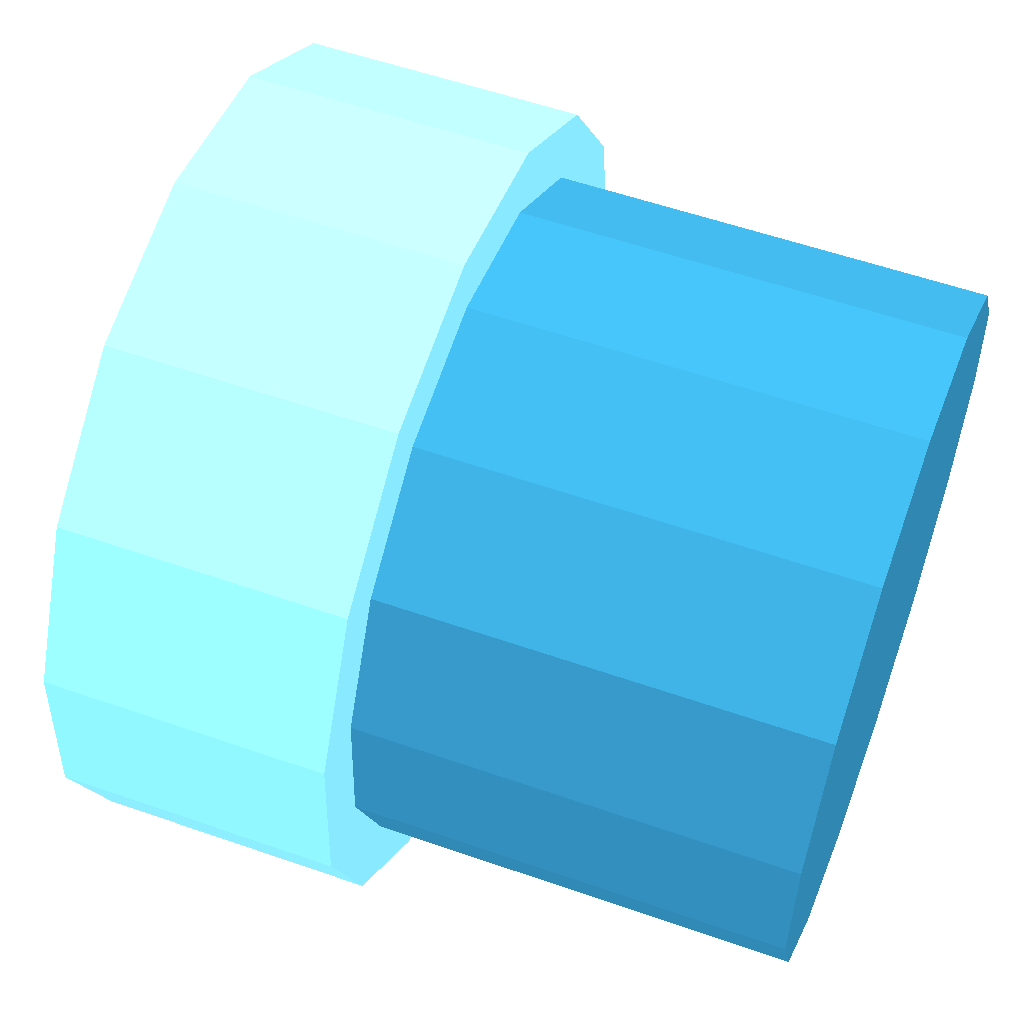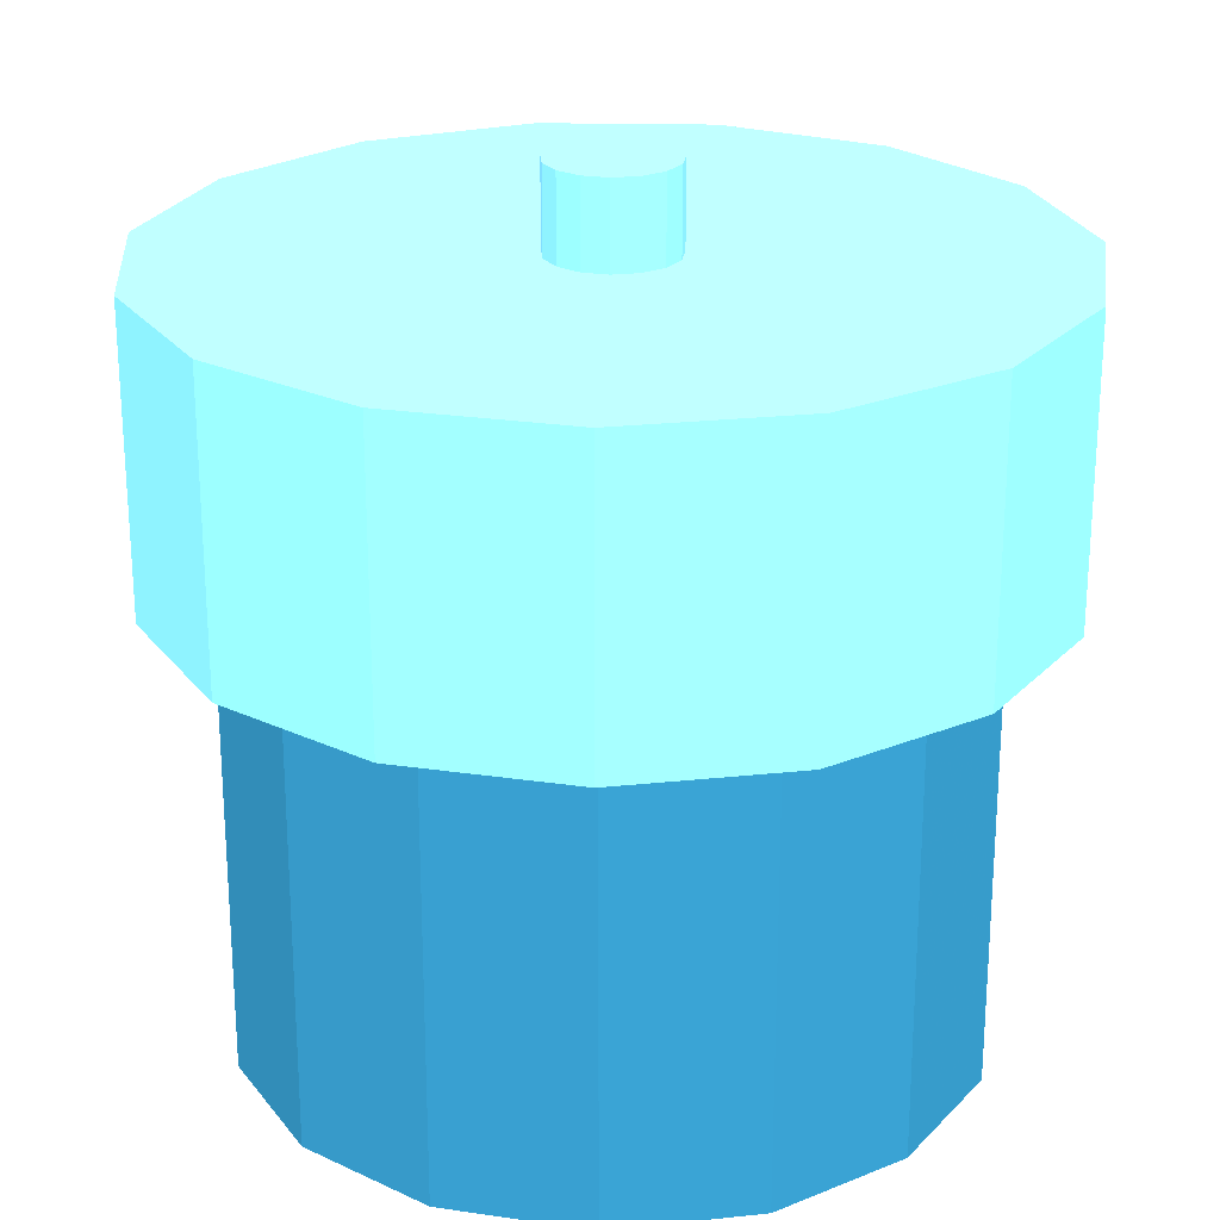
<metadata>
{"format":"obj","ext":"obj","renderer":"f3d","projection":"perspective","resolution":1024,"background":"white","views":[{"elev":55.8,"azim":110.2,"up":"+Y"},{"elev":23.9,"azim":-85.1,"up":"+Z"}]}
</metadata>
<code>
o Object.1
v -8.234 3.161 -10.24 219 152 120
v -8.234 3.161 7.401 219 152 120
v -6.237 6.236 -10.24 219 152 120
v -6.237 6.236 7.401 219 152 120
v -3.161 8.234 7.401 219 152 120
v -3.161 8.234 -10.24 219 152 120
v 0.4616 8.808 7.401 219 152 120
v 0.4616 8.808 -10.24 219 152 120
v 4.004 7.858 -10.24 219 152 120
v 4.004 7.858 7.401 219 152 120
v 6.854 5.55 -10.24 219 152 120
v 6.854 5.55 7.401 219 152 120
v 8.519 2.283 7.401 219 152 120
v 8.519 2.283 -10.24 219 152 120
v 8.711 -1.38 -10.24 219 152 120
v 8.711 -1.38 7.401 219 152 120
v 7.397 -4.804 -10.24 219 152 120
v 7.397 -4.804 7.401 219 152 120
v 4.804 -7.397 -10.24 219 152 120
v 4.804 -7.397 7.401 219 152 120
v 1.38 -8.711 -10.24 219 152 120
v 1.38 -8.711 7.401 219 152 120
v -2.283 -8.519 7.401 219 152 120
v -2.283 -8.519 -10.24 219 152 120
v -5.551 -6.854 -10.24 219 152 120
v -5.551 -6.854 7.401 219 152 120
v -7.859 -4.004 -10.24 219 152 120
v -7.859 -4.004 7.401 219 152 120
v -8.808 -0.4617 -10.24 219 152 120
v -8.808 -0.4617 7.401 219 152 120
v -2.283 -8.519 -10.24 219 152 120
v 1.38 -8.711 -10.24 219 152 120
v 1.38 -8.711 -10.24 219 152 120
v -5.551 -6.854 -10.24 219 152 120
v -7.859 -4.004 -10.24 219 152 120
v 1.38 -8.711 -10.24 219 152 120
v 1.38 -8.711 7.401 219 152 120
v 1.38 -8.711 -10.24 219 152 120
v 4.804 -7.397 -10.24 219 152 120
v 1.38 -8.711 7.401 219 152 120
v 4.804 -7.397 -10.24 219 152 120
v 4.804 -7.397 7.401 219 152 120
v -7.859 -4.004 -10.24 219 152 120
v 1.38 -8.711 7.401 219 152 120
v 4.804 -7.397 7.401 219 152 120
v 7.397 -4.804 7.401 219 152 120
v 4.804 -7.397 7.401 219 152 120
v 4.804 -7.397 7.401 219 152 120
v 4.804 -7.397 -10.24 219 152 120
v 7.397 -4.804 -10.24 219 152 120
v 4.804 -7.397 -10.24 219 152 120
v -8.808 -0.4617 -10.24 219 152 120
v 7.397 -4.804 -10.24 219 152 120
v 1.38 -8.711 7.401 219 152 120
v 4.004 7.858 7.401 219 152 120
v 0.4616 8.808 7.401 219 152 120
v -7.859 -4.004 -10.24 219 152 120
v -8.808 -0.4617 -10.24 219 152 120
v 4.804 -7.397 -10.24 219 152 120
v 0.4616 8.808 -10.24 219 152 120
v 0.4616 8.808 7.401 219 152 120
v -3.161 8.234 7.401 219 152 120
v 0.4616 8.808 7.401 219 152 120
v -6.237 6.236 -10.24 219 152 120
v -3.161 8.234 -10.24 219 152 120
v 8.519 2.283 -10.24 219 152 120
v -6.237 6.236 -10.24 219 152 120
v 4.004 7.858 7.401 219 152 120
v 4.804 -7.397 7.401 219 152 120
v 6.854 5.55 7.401 219 152 120
v -8.808 -0.4617 -10.24 219 152 120
v -8.808 -0.4617 7.401 219 152 120
v -8.234 3.161 -10.24 219 152 120
v 7.397 -4.804 7.401 219 152 120
v 8.519 2.283 7.401 219 152 120
v -8.808 -0.4617 -10.24 219 152 120
v -8.234 3.161 -10.24 219 152 120
v 7.397 -4.804 -10.24 219 152 120
v -2.283 -8.519 -10.24 219 152 120
v -2.283 -8.519 7.401 219 152 120
v -5.551 -6.854 -10.24 219 152 120
v 8.711 -1.38 -10.24 219 152 120
v -6.237 6.236 -10.24 219 152 120
v 8.519 2.283 -10.24 219 152 120
v -7.859 -4.004 -10.24 219 152 120
v -6.237 6.236 7.401 219 152 120
v -5.551 -6.854 7.401 219 152 120
v -3.161 8.234 7.401 219 152 120
v -7.859 -4.004 7.401 219 152 120
v -5.551 -6.854 7.401 219 152 120
v -6.237 6.236 7.401 219 152 120
v 0.4616 8.808 -10.24 219 152 120
v 4.004 7.858 -10.24 219 152 120
v 6.854 5.55 7.401 219 152 120
v 6.854 5.55 -10.24 219 152 120
v 4.004 7.858 -10.24 219 152 120
v 4.004 7.858 7.401 219 152 120
v 6.854 5.55 7.401 219 152 120
v 4.004 7.858 -10.24 219 152 120
v 6.854 5.55 7.401 219 152 120
v 7.397 -4.804 7.401 219 152 120
v 8.519 2.283 7.401 219 152 120
v -8.234 3.161 -10.24 219 152 120
v -8.808 -0.4617 7.401 219 152 120
v -8.234 3.161 7.401 219 152 120
v 8.519 2.283 -10.24 219 152 120
v 6.854 5.55 7.401 219 152 120
v 8.519 2.283 7.401 219 152 120
v -8.234 3.161 -10.24 219 152 120
v -6.237 6.236 -10.24 219 152 120
v 8.711 -1.38 -10.24 219 152 120
v -8.808 -0.4617 7.401 219 152 120
v -7.859 -4.004 7.401 219 152 120
v -8.234 3.161 7.401 219 152 120
v 8.711 -1.38 -10.24 219 152 120
v 8.519 2.283 7.401 219 152 120
v 8.711 -1.38 7.401 219 152 120
v 8.519 2.283 -10.24 219 152 120
v -3.161 8.234 -10.24 219 152 120
v 6.854 5.55 -10.24 219 152 120
v -3.161 8.234 -10.24 219 152 120
v 0.4616 8.808 -10.24 219 152 120
v 6.854 5.55 -10.24 219 152 120
v 6.854 5.55 -10.24 219 152 120
v 6.854 5.55 7.401 219 152 120
v 8.519 2.283 -10.24 219 152 120
v -5.551 -6.854 -10.24 219 152 120
v -2.283 -8.519 7.401 219 152 120
v -5.551 -6.854 7.401 219 152 120
v -5.551 -6.854 7.401 219 152 120
v -2.283 -8.519 7.401 219 152 120
v -3.161 8.234 7.401 219 152 120
v 7.397 -4.804 -10.24 219 152 120
v -8.234 3.161 -10.24 219 152 120
v 8.711 -1.38 -10.24 219 152 120
v -7.859 -4.004 7.401 219 152 120
v -8.808 -0.4617 7.401 219 152 120
v -7.859 -4.004 -10.24 219 152 120
v 8.711 -1.38 -10.24 219 152 120
v 8.711 -1.38 7.401 219 152 120
v 7.397 -4.804 -10.24 219 152 120
v -2.283 -8.519 7.401 219 152 120
v 1.38 -8.711 7.401 219 152 120
v 0.4616 8.808 7.401 219 152 120
v 7.397 -4.804 -10.24 219 152 120
v 8.711 -1.38 7.401 219 152 120
v 7.397 -4.804 7.401 219 152 120
v -5.551 -6.854 -10.24 219 152 120
v -5.551 -6.854 7.401 219 152 120
v -7.859 -4.004 -10.24 219 152 120
v -3.161 8.234 -10.24 219 152 120
v -6.237 6.236 7.401 219 152 120
v -3.161 8.234 7.401 219 152 120
v -2.283 -8.519 -10.24 219 152 120
v 1.38 -8.711 7.401 219 152 120
v -2.283 -8.519 7.401 219 152 120
v -3.161 8.234 -10.24 219 152 120
v -3.161 8.234 7.401 219 152 120
v 0.4616 8.808 -10.24 219 152 120
v -8.234 3.161 7.401 219 152 120
v -7.859 -4.004 7.401 219 152 120
v -6.237 6.236 7.401 219 152 120
v 4.004 7.858 -10.24 219 152 120
v 0.4616 8.808 7.401 219 152 120
v 4.004 7.858 7.401 219 152 120
v -6.237 6.236 -10.24 219 152 120
v -8.234 3.161 7.401 219 152 120
v -6.237 6.236 7.401 219 152 120
f 21 22 24
f 14 13 15
f 31 25 32
f 33 27 19
f 34 35 36
f 37 38 39
f 3 4 6
f 20 40 41
f 42 18 12
f 30 29 43
f 44 45 10
f 46 47 17
f 48 49 50
f 51 52 53
f 7 54 55
f 8 56 9
f 57 58 59
f 60 5 61
f 62 23 63
f 64 65 66
f 1 2 67
f 68 69 70
f 71 72 73
f 74 16 75
f 76 77 78
f 79 80 81
f 82 83 84
f 85 26 28
f 86 87 88
f 89 90 91
f 11 92 93
f 94 95 96
f 97 98 99
f 100 101 102
f 103 104 105
f 106 107 108
f 109 110 111
f 112 113 114
f 115 116 117
f 118 119 120
f 121 122 123
f 124 125 126
f 127 128 129
f 130 131 132
f 133 134 135
f 136 137 138
f 139 140 141
f 142 143 144
f 145 146 147
f 148 149 150
f 151 152 153
f 154 155 156
f 157 158 159
f 160 161 162
f 163 164 165
f 166 167 168
o Object.2
v -9.763 3.747 0.9373 150 76 26
v -9.763 3.747 8.183 150 76 26
v -7.394 7.394 0.9373 150 76 26
v -7.394 7.394 8.183 150 76 26
v -3.747 9.762 8.183 150 76 26
v -3.747 9.762 0.9373 150 76 26
v 0.5473 10.44 8.183 150 76 26
v 0.5473 10.44 0.9373 150 76 26
v 4.747 9.317 0.9373 150 76 26
v 4.747 9.317 8.183 150 76 26
v 8.127 6.581 0.9373 150 76 26
v 8.127 6.581 8.183 150 76 26
v 10.1 2.706 8.183 150 76 26
v 10.1 2.706 0.9373 150 76 26
v 10.33 -1.636 0.9373 150 76 26
v 10.33 -1.636 8.183 150 76 26
v 8.77 -5.696 0.9373 150 76 26
v 8.77 -5.696 8.183 150 76 26
v 5.695 -8.77 0.9373 150 76 26
v 5.695 -8.77 8.183 150 76 26
v 1.636 -10.33 0.9373 150 76 26
v 1.636 -10.33 8.183 150 76 26
v -2.707 -10.1 8.183 150 76 26
v -2.707 -10.1 0.9373 150 76 26
v -6.581 -8.127 0.9373 150 76 26
v -6.581 -8.127 8.183 150 76 26
v -9.317 -4.748 0.9373 150 76 26
v -9.317 -4.748 8.183 150 76 26
v -10.44 -0.5475 0.9373 150 76 26
v -10.44 -0.5475 8.183 150 76 26
v -3.747 9.762 0.9373 150 76 26
v -7.394 7.394 0.9373 150 76 26
v -3.747 9.762 0.9373 150 76 26
v 1.636 -10.33 8.183 150 76 26
v -2.707 -10.1 0.9373 150 76 26
v -2.707 -10.1 0.9373 150 76 26
v -6.581 -8.127 0.9373 150 76 26
v 1.636 -10.33 0.9373 150 76 26
v 1.636 -10.33 0.9373 150 76 26
v -9.317 -4.748 0.9373 150 76 26
v 1.636 -10.33 8.183 150 76 26
v 1.636 -10.33 0.9373 150 76 26
v 5.695 -8.77 0.9373 150 76 26
v 1.636 -10.33 8.183 150 76 26
v 5.695 -8.77 0.9373 150 76 26
v 1.636 -10.33 8.183 150 76 26
v 5.695 -8.77 8.183 150 76 26
v 5.695 -8.77 8.183 150 76 26
v 5.695 -8.77 0.9373 150 76 26
v 8.77 -5.696 0.9373 150 76 26
v 5.695 -8.77 0.9373 150 76 26
v 8.77 -5.696 0.9373 150 76 26
v 5.695 -8.77 8.183 150 76 26
v 8.77 -5.696 8.183 150 76 26
v -7.394 7.394 0.9373 150 76 26
v -7.394 7.394 8.183 150 76 26
v -6.581 -8.127 8.183 150 76 26
v -3.747 9.762 8.183 150 76 26
v 0.5473 10.44 0.9373 150 76 26
v -3.747 9.762 8.183 150 76 26
v 0.5473 10.44 8.183 150 76 26
v -3.747 9.762 8.183 150 76 26
v -2.707 -10.1 8.183 150 76 26
v 0.5473 10.44 8.183 150 76 26
v 8.77 -5.696 8.183 150 76 26
v -9.317 -4.748 0.9373 150 76 26
v -10.44 -0.5475 0.9373 150 76 26
v 5.695 -8.77 0.9373 150 76 26
v 10.1 2.706 0.9373 150 76 26
v 10.1 2.706 8.183 150 76 26
v -10.44 -0.5475 0.9373 150 76 26
v -9.317 -4.748 0.9373 150 76 26
v -3.747 9.762 0.9373 150 76 26
v -7.394 7.394 8.183 150 76 26
v -3.747 9.762 8.183 150 76 26
v -9.763 3.747 0.9373 150 76 26
v -9.763 3.747 8.183 150 76 26
v -2.707 -10.1 0.9373 150 76 26
v -2.707 -10.1 8.183 150 76 26
v -6.581 -8.127 0.9373 150 76 26
v -9.763 3.747 0.9373 150 76 26
v -7.394 7.394 0.9373 150 76 26
v 10.33 -1.636 0.9373 150 76 26
v -10.44 -0.5475 8.183 150 76 26
v -9.317 -4.748 8.183 150 76 26
v -9.763 3.747 8.183 150 76 26
v 4.747 9.317 8.183 150 76 26
v 5.695 -8.77 8.183 150 76 26
v 8.127 6.581 8.183 150 76 26
v -10.44 -0.5475 0.9373 150 76 26
v -10.44 -0.5475 8.183 150 76 26
v -9.763 3.747 0.9373 150 76 26
v 0.5473 10.44 0.9373 150 76 26
v 8.127 6.581 8.183 150 76 26
v 8.127 6.581 0.9373 150 76 26
v 4.747 9.317 0.9373 150 76 26
v 4.747 9.317 8.183 150 76 26
v 8.127 6.581 8.183 150 76 26
v 4.747 9.317 0.9373 150 76 26
v -10.44 -0.5475 0.9373 150 76 26
v -9.763 3.747 0.9373 150 76 26
v 8.77 -5.696 0.9373 150 76 26
v 0.5473 10.44 0.9373 150 76 26
v 0.5473 10.44 8.183 150 76 26
v 4.747 9.317 0.9373 150 76 26
v 10.33 -1.636 0.9373 150 76 26
v -7.394 7.394 0.9373 150 76 26
v 10.1 2.706 0.9373 150 76 26
v 8.127 6.581 8.183 150 76 26
v 8.77 -5.696 8.183 150 76 26
v 10.1 2.706 8.183 150 76 26
v -9.317 -4.748 0.9373 150 76 26
v -6.581 -8.127 8.183 150 76 26
v -9.317 -4.748 8.183 150 76 26
v 4.747 9.317 0.9373 150 76 26
v 0.5473 10.44 8.183 150 76 26
v 4.747 9.317 8.183 150 76 26
v -9.317 -4.748 8.183 150 76 26
v -6.581 -8.127 8.183 150 76 26
v -7.394 7.394 8.183 150 76 26
v 10.1 2.706 0.9373 150 76 26
v -3.747 9.762 0.9373 150 76 26
v 8.127 6.581 0.9373 150 76 26
v -6.581 -8.127 0.9373 150 76 26
v -2.707 -10.1 8.183 150 76 26
v -6.581 -8.127 8.183 150 76 26
v 8.77 -5.696 0.9373 150 76 26
v -9.763 3.747 0.9373 150 76 26
v 10.33 -1.636 0.9373 150 76 26
v 10.1 2.706 0.9373 150 76 26
v 8.127 6.581 8.183 150 76 26
v 10.1 2.706 8.183 150 76 26
v -6.581 -8.127 8.183 150 76 26
v -2.707 -10.1 8.183 150 76 26
v -3.747 9.762 8.183 150 76 26
v -9.317 -4.748 8.183 150 76 26
v -10.44 -0.5475 8.183 150 76 26
v -10.44 -0.5475 0.9373 150 76 26
v 10.33 -1.636 0.9373 150 76 26
v 10.33 -1.636 8.183 150 76 26
v 8.77 -5.696 0.9373 150 76 26
v -3.747 9.762 0.9373 150 76 26
v 0.5473 10.44 0.9373 150 76 26
v 8.127 6.581 0.9373 150 76 26
v 8.77 -5.696 0.9373 150 76 26
v 10.33 -1.636 8.183 150 76 26
v 8.77 -5.696 8.183 150 76 26
v -6.581 -8.127 0.9373 150 76 26
v -9.317 -4.748 0.9373 150 76 26
v 1.636 -10.33 0.9373 150 76 26
v 8.127 6.581 0.9373 150 76 26
v 8.127 6.581 8.183 150 76 26
v 10.1 2.706 0.9373 150 76 26
v -9.763 3.747 8.183 150 76 26
v -9.317 -4.748 8.183 150 76 26
v -7.394 7.394 8.183 150 76 26
v -7.394 7.394 0.9373 150 76 26
v -9.763 3.747 8.183 150 76 26
v -7.394 7.394 8.183 150 76 26
v 1.636 -10.33 8.183 150 76 26
v 5.695 -8.77 8.183 150 76 26
v 4.747 9.317 8.183 150 76 26
v -2.707 -10.1 8.183 150 76 26
v 1.636 -10.33 8.183 150 76 26
v 0.5473 10.44 8.183 150 76 26
v 10.33 -1.636 0.9373 150 76 26
v 10.1 2.706 8.183 150 76 26
v 10.33 -1.636 8.183 150 76 26
f 174 173 176
f 171 172 199
f 192 190 191
f 200 201 182
f 193 194 195
f 189 202 203
f 204 205 206
f 207 208 187
f 209 210 211
f 188 212 213
f 175 214 178
f 186 215 185
f 216 217 218
f 219 197 220
f 221 222 180
f 169 170 223
f 224 225 226
f 227 228 229
f 230 231 232
f 233 184 181
f 234 235 236
f 237 238 183
f 196 239 240
f 241 242 243
f 244 198 245
f 246 247 248
f 249 250 251
f 252 253 254
f 255 256 257
f 258 259 260
f 179 261 177
f 262 263 264
f 265 266 267
f 268 269 270
f 271 272 273
f 274 275 276
f 277 278 279
f 280 281 282
f 283 284 285
f 286 287 288
f 289 290 291
f 292 293 294
f 295 296 297
f 298 299 300
f 301 302 303
f 304 305 306
f 307 308 309
f 310 311 312
f 313 314 315
f 316 317 318
f 319 320 321
f 322 323 324
f 325 326 327
f 328 329 330
f 331 332 333
f 334 335 336
o Object.3
v -1.428 0.548 4.626 150 76 26
v -1.428 0.548 10.24 150 76 26
v -1.082 1.081 4.626 150 76 26
v -1.082 1.081 10.24 150 76 26
v -0.5482 1.428 10.24 150 76 26
v -0.5482 1.428 4.626 150 76 26
v 0.08005 1.527 10.24 150 76 26
v 0.08005 1.527 4.626 150 76 26
v 0.6944 1.363 4.626 150 76 26
v 0.6944 1.363 10.24 150 76 26
v 1.189 0.9624 4.626 150 76 26
v 1.189 0.9624 10.24 150 76 26
v 1.477 0.3957 10.24 150 76 26
v 1.477 0.3957 4.626 150 76 26
v 1.511 -0.2394 4.626 150 76 26
v 1.511 -0.2394 10.24 150 76 26
v 1.283 -0.8332 4.626 150 76 26
v 1.283 -0.8332 10.24 150 76 26
v 0.8331 -1.283 4.626 150 76 26
v 0.8331 -1.283 10.24 150 76 26
v 0.2393 -1.511 4.626 150 76 26
v 0.2393 -1.511 10.24 150 76 26
v -0.3959 -1.478 10.24 150 76 26
v -0.3959 -1.478 4.626 150 76 26
v -0.9626 -1.189 4.626 150 76 26
v -0.9626 -1.189 10.24 150 76 26
v -1.363 -0.6946 4.626 150 76 26
v -1.363 -0.6946 10.24 150 76 26
v -1.527 -0.08021 4.626 150 76 26
v -1.527 -0.08021 10.24 150 76 26
v -0.3959 -1.478 4.626 150 76 26
v 0.2393 -1.511 4.626 150 76 26
v 0.2393 -1.511 4.626 150 76 26
v -0.9626 -1.189 4.626 150 76 26
v -1.363 -0.6946 4.626 150 76 26
v 0.2393 -1.511 4.626 150 76 26
v 0.2393 -1.511 10.24 150 76 26
v 0.2393 -1.511 4.626 150 76 26
v 0.8331 -1.283 4.626 150 76 26
v 0.2393 -1.511 10.24 150 76 26
v 0.8331 -1.283 4.626 150 76 26
v 0.8331 -1.283 10.24 150 76 26
v -1.363 -0.6946 4.626 150 76 26
v 0.2393 -1.511 10.24 150 76 26
v 0.8331 -1.283 10.24 150 76 26
v 1.283 -0.8332 10.24 150 76 26
v 0.8331 -1.283 10.24 150 76 26
v 0.8331 -1.283 10.24 150 76 26
v 0.8331 -1.283 4.626 150 76 26
v 1.283 -0.8332 4.626 150 76 26
v 0.8331 -1.283 4.626 150 76 26
v -1.527 -0.08021 4.626 150 76 26
v 1.283 -0.8332 4.626 150 76 26
v 0.2393 -1.511 10.24 150 76 26
v 0.6944 1.363 10.24 150 76 26
v 0.08005 1.527 10.24 150 76 26
v -1.363 -0.6946 4.626 150 76 26
v -1.527 -0.08021 4.626 150 76 26
v 0.8331 -1.283 4.626 150 76 26
v 0.08005 1.527 4.626 150 76 26
v 0.08005 1.527 10.24 150 76 26
v -0.5482 1.428 10.24 150 76 26
v 0.08005 1.527 10.24 150 76 26
v -1.082 1.081 4.626 150 76 26
v -0.5482 1.428 4.626 150 76 26
v 1.477 0.3957 4.626 150 76 26
v -1.082 1.081 4.626 150 76 26
v 0.6944 1.363 10.24 150 76 26
v 0.8331 -1.283 10.24 150 76 26
v 1.189 0.9624 10.24 150 76 26
v -1.527 -0.08021 4.626 150 76 26
v -1.527 -0.08021 10.24 150 76 26
v -1.428 0.548 4.626 150 76 26
v 1.283 -0.8332 10.24 150 76 26
v 1.477 0.3957 10.24 150 76 26
v -1.527 -0.08021 4.626 150 76 26
v -1.428 0.548 4.626 150 76 26
v 1.283 -0.8332 4.626 150 76 26
v -0.3959 -1.478 4.626 150 76 26
v -0.3959 -1.478 10.24 150 76 26
v -0.9626 -1.189 4.626 150 76 26
v 1.511 -0.2394 4.626 150 76 26
v -1.082 1.081 4.626 150 76 26
v 1.477 0.3957 4.626 150 76 26
v -1.363 -0.6946 4.626 150 76 26
v -1.082 1.081 10.24 150 76 26
v -0.9626 -1.189 10.24 150 76 26
v -0.5482 1.428 10.24 150 76 26
v -1.363 -0.6946 10.24 150 76 26
v -0.9626 -1.189 10.24 150 76 26
v -1.082 1.081 10.24 150 76 26
v 0.08005 1.527 4.626 150 76 26
v 0.6944 1.363 4.626 150 76 26
v 1.189 0.9624 10.24 150 76 26
v 1.189 0.9624 4.626 150 76 26
v 0.6944 1.363 4.626 150 76 26
v 0.6944 1.363 10.24 150 76 26
v 1.189 0.9624 10.24 150 76 26
v 0.6944 1.363 4.626 150 76 26
v 1.189 0.9624 10.24 150 76 26
v 1.283 -0.8332 10.24 150 76 26
v 1.477 0.3957 10.24 150 76 26
v -1.428 0.548 4.626 150 76 26
v -1.527 -0.08021 10.24 150 76 26
v -1.428 0.548 10.24 150 76 26
v 1.477 0.3957 4.626 150 76 26
v 1.189 0.9624 10.24 150 76 26
v 1.477 0.3957 10.24 150 76 26
v -1.428 0.548 4.626 150 76 26
v -1.082 1.081 4.626 150 76 26
v 1.511 -0.2394 4.626 150 76 26
v -1.527 -0.08021 10.24 150 76 26
v -1.363 -0.6946 10.24 150 76 26
v -1.428 0.548 10.24 150 76 26
v 1.511 -0.2394 4.626 150 76 26
v 1.477 0.3957 10.24 150 76 26
v 1.511 -0.2394 10.24 150 76 26
v 1.477 0.3957 4.626 150 76 26
v -0.5482 1.428 4.626 150 76 26
v 1.189 0.9624 4.626 150 76 26
v -0.5482 1.428 4.626 150 76 26
v 0.08005 1.527 4.626 150 76 26
v 1.189 0.9624 4.626 150 76 26
v 1.189 0.9624 4.626 150 76 26
v 1.189 0.9624 10.24 150 76 26
v 1.477 0.3957 4.626 150 76 26
v -0.9626 -1.189 4.626 150 76 26
v -0.3959 -1.478 10.24 150 76 26
v -0.9626 -1.189 10.24 150 76 26
v -0.9626 -1.189 10.24 150 76 26
v -0.3959 -1.478 10.24 150 76 26
v -0.5482 1.428 10.24 150 76 26
v 1.283 -0.8332 4.626 150 76 26
v -1.428 0.548 4.626 150 76 26
v 1.511 -0.2394 4.626 150 76 26
v -1.363 -0.6946 10.24 150 76 26
v -1.527 -0.08021 10.24 150 76 26
v -1.363 -0.6946 4.626 150 76 26
v 1.511 -0.2394 4.626 150 76 26
v 1.511 -0.2394 10.24 150 76 26
v 1.283 -0.8332 4.626 150 76 26
v -0.3959 -1.478 10.24 150 76 26
v 0.2393 -1.511 10.24 150 76 26
v 0.08005 1.527 10.24 150 76 26
v 1.283 -0.8332 4.626 150 76 26
v 1.511 -0.2394 10.24 150 76 26
v 1.283 -0.8332 10.24 150 76 26
v -0.9626 -1.189 4.626 150 76 26
v -0.9626 -1.189 10.24 150 76 26
v -1.363 -0.6946 4.626 150 76 26
v -0.5482 1.428 4.626 150 76 26
v -1.082 1.081 10.24 150 76 26
v -0.5482 1.428 10.24 150 76 26
v -0.3959 -1.478 4.626 150 76 26
v 0.2393 -1.511 10.24 150 76 26
v -0.3959 -1.478 10.24 150 76 26
v -0.5482 1.428 4.626 150 76 26
v -0.5482 1.428 10.24 150 76 26
v 0.08005 1.527 4.626 150 76 26
v -1.428 0.548 10.24 150 76 26
v -1.363 -0.6946 10.24 150 76 26
v -1.082 1.081 10.24 150 76 26
v 0.6944 1.363 4.626 150 76 26
v 0.08005 1.527 10.24 150 76 26
v 0.6944 1.363 10.24 150 76 26
v -1.082 1.081 4.626 150 76 26
v -1.428 0.548 10.24 150 76 26
v -1.082 1.081 10.24 150 76 26
f 357 358 360
f 350 349 351
f 367 361 368
f 369 363 355
f 370 371 372
f 373 374 375
f 339 340 342
f 356 376 377
f 378 354 348
f 366 365 379
f 380 381 346
f 382 383 353
f 384 385 386
f 387 388 389
f 343 390 391
f 344 392 345
f 393 394 395
f 396 341 397
f 398 359 399
f 400 401 402
f 337 338 403
f 404 405 406
f 407 408 409
f 410 352 411
f 412 413 414
f 415 416 417
f 418 419 420
f 421 362 364
f 422 423 424
f 425 426 427
f 347 428 429
f 430 431 432
f 433 434 435
f 436 437 438
f 439 440 441
f 442 443 444
f 445 446 447
f 448 449 450
f 451 452 453
f 454 455 456
f 457 458 459
f 460 461 462
f 463 464 465
f 466 467 468
f 469 470 471
f 472 473 474
f 475 476 477
f 478 479 480
f 481 482 483
f 484 485 486
f 487 488 489
f 490 491 492
f 493 494 495
f 496 497 498
f 499 500 501
f 502 503 504

</code>
